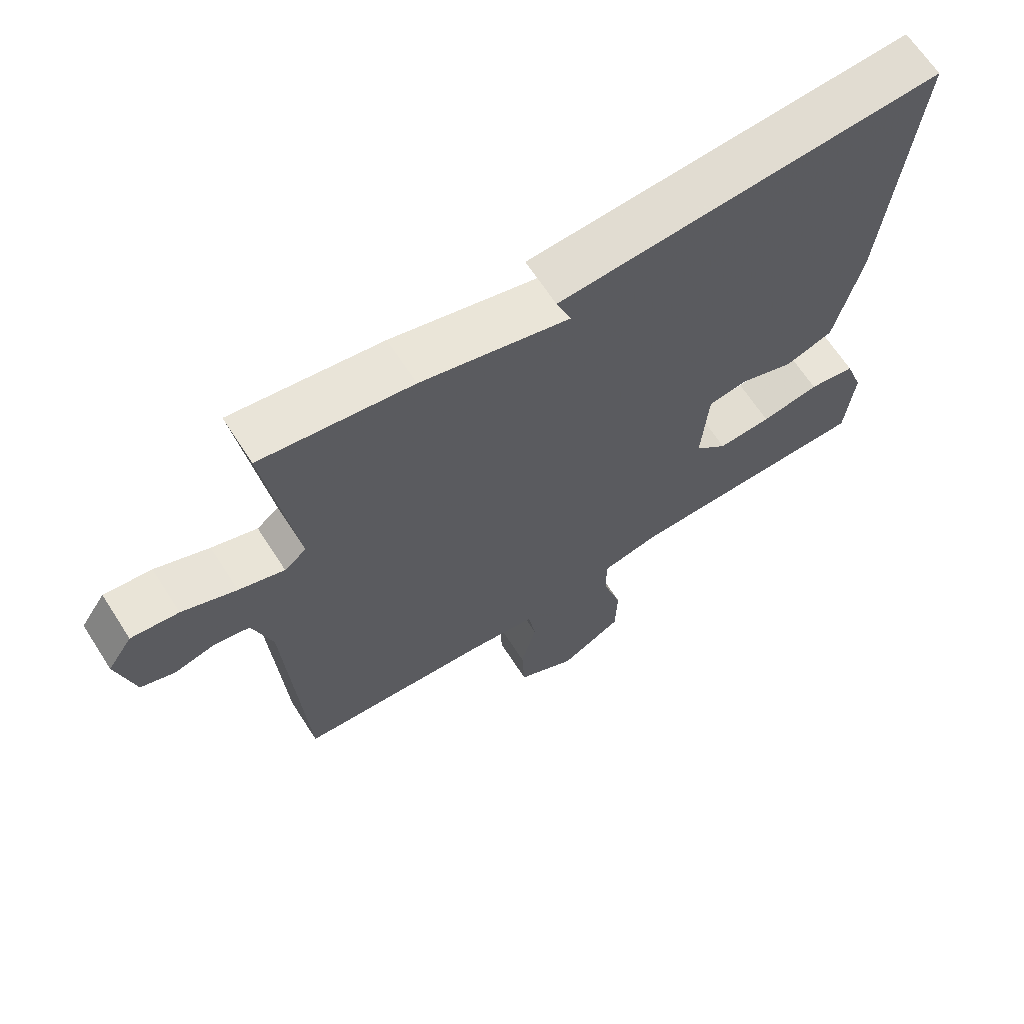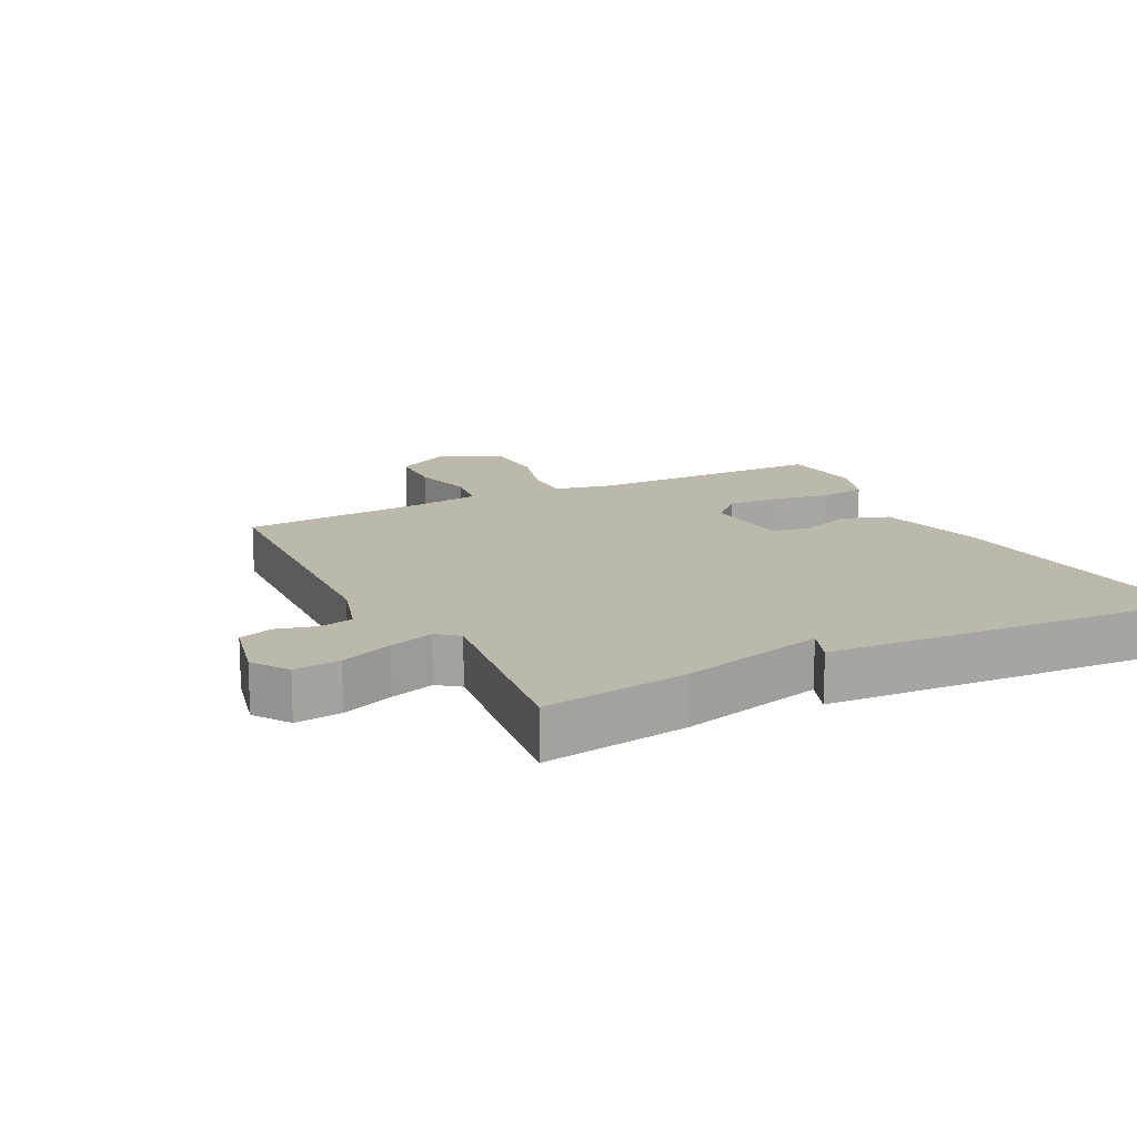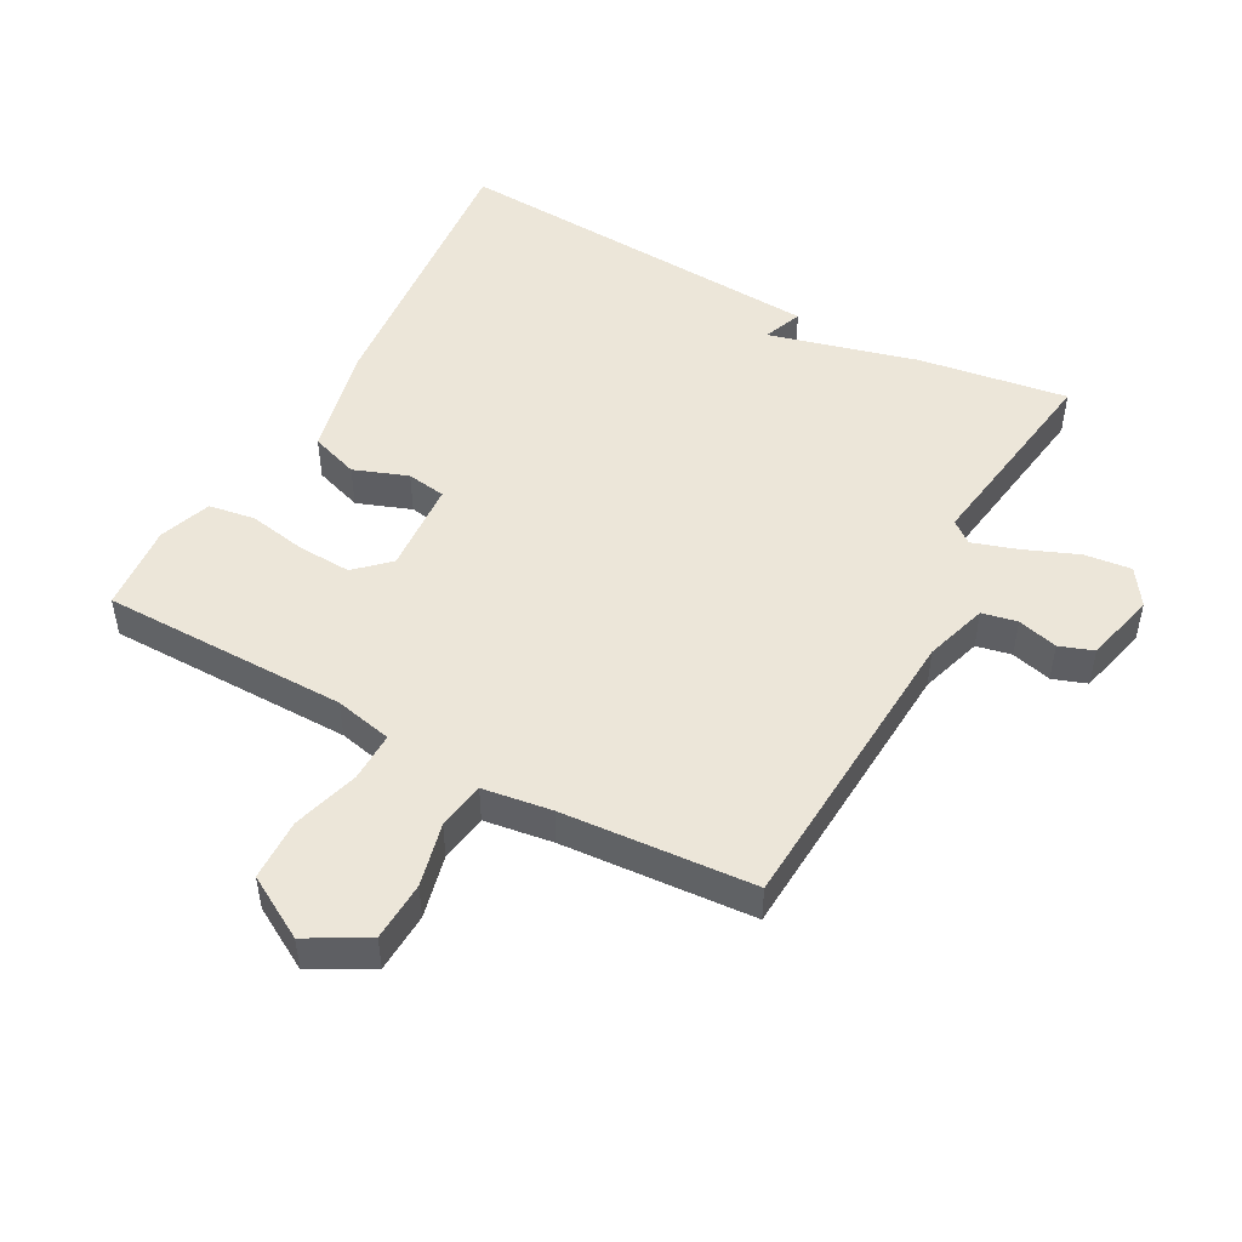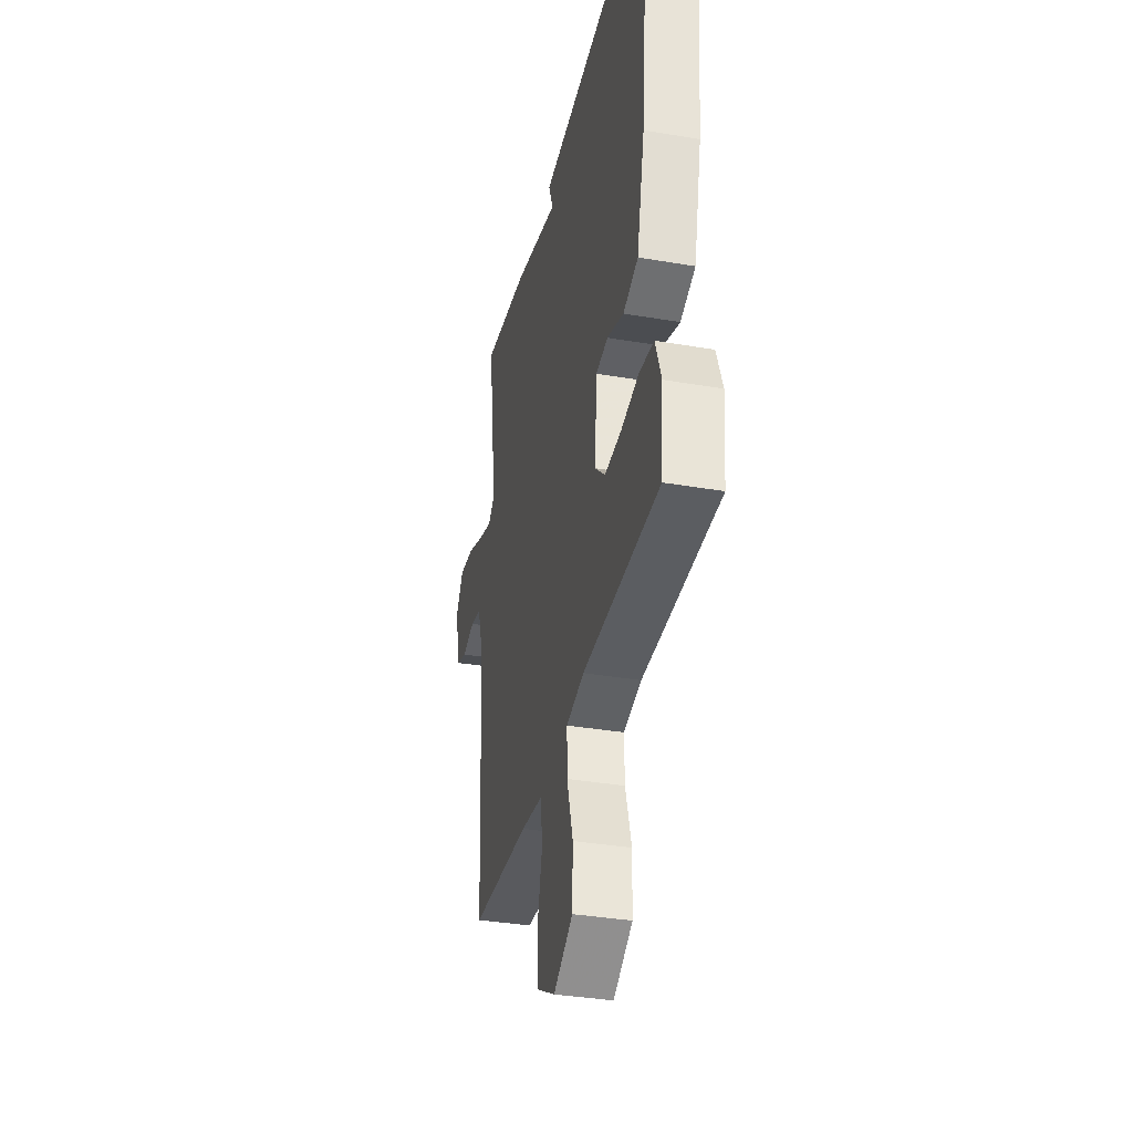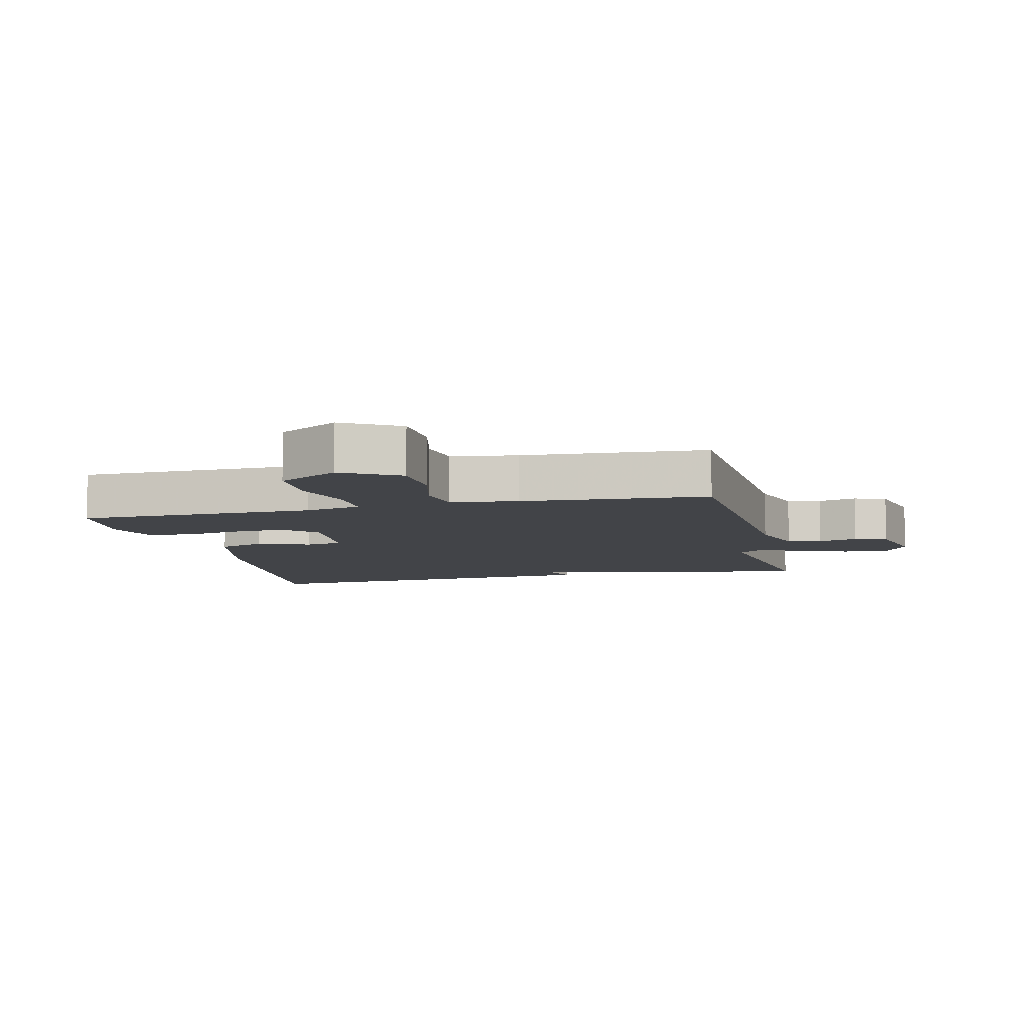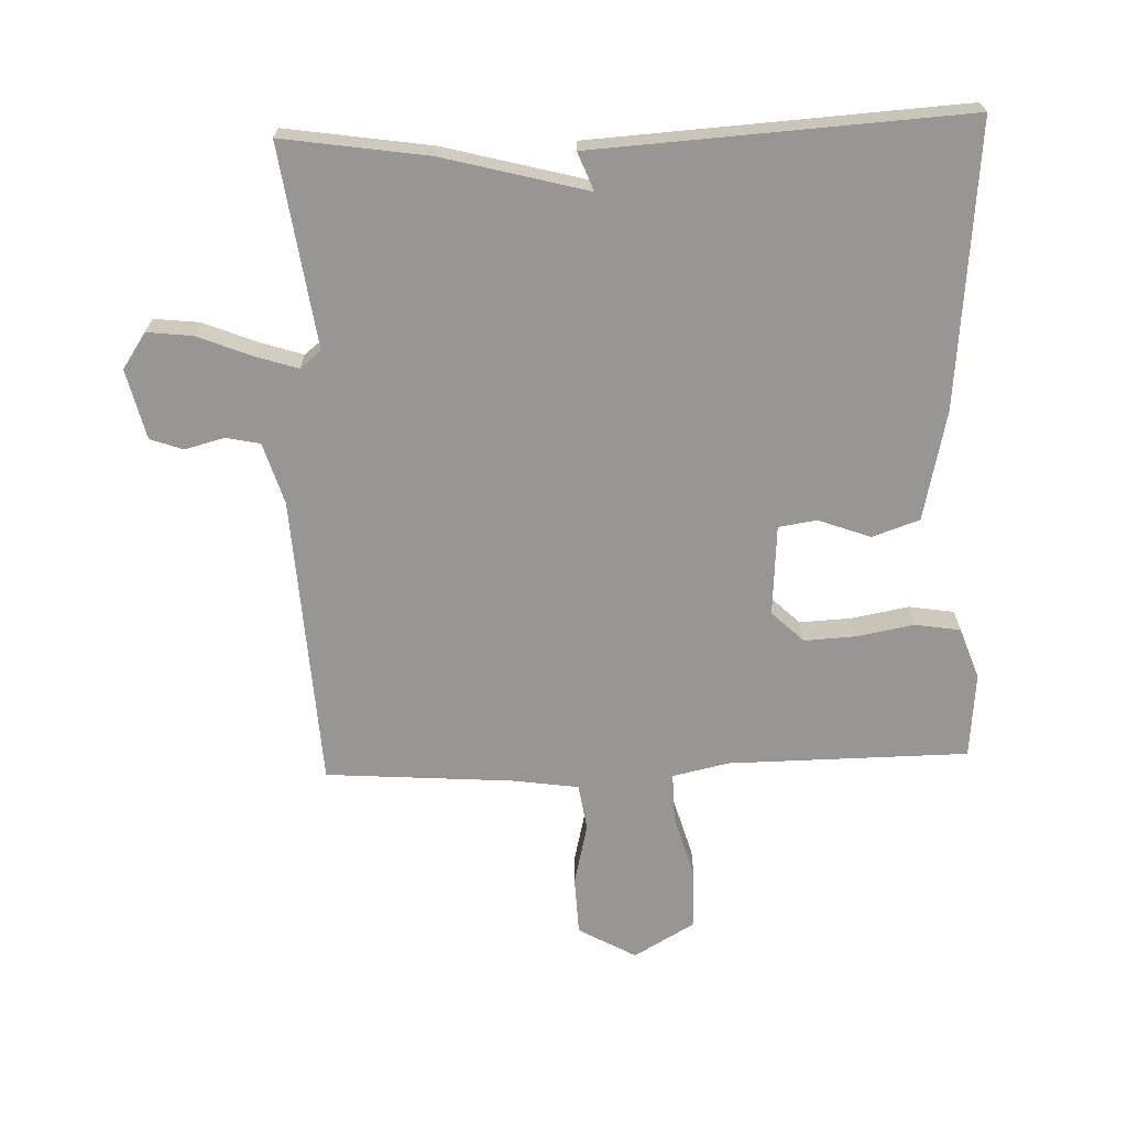
<metadata>
{"format":"obj","ext":"obj","renderer":"f3d","projection":"perspective","resolution":1024,"background":"white","views":[{"elev":66.0,"azim":-32.8,"up":"+Z"},{"elev":14.9,"azim":-27.1,"up":"+Y"},{"elev":49.2,"azim":-151.4,"up":"+Y"},{"elev":-35.7,"azim":77.3,"up":"+Z"},{"elev":-8.1,"azim":-166.5,"up":"+Y"},{"elev":-68.0,"azim":2.1,"up":"+Y"}]}
</metadata>
<code>
v -0.5 0.07 -0.5
v -0.526 0.07 -0.046
v -0.555 0.07 0.049
v -0.608 0.07 0.06
v -0.669 0.07 0.044
v -0.72 0.07 0.062
v -0.746 0.07 0.17
v -0.709 0.07 0.225
v -0.638 0.07 0.217
v -0.557 0.07 0.184
v -0.489 0.07 0.162
v -0.456 0.07 0.188
v -0.5 0.07 0.5
v -0.275 0.07 0.466
v -0.052 0.07 0.407
v -0.075 0.07 0.466
v 0.5 0.07 0.5
v 0.458 0.07 0.063
v 0.419 0.07 -0.107
v 0.346 0.07 -0.132
v 0.265 0.07 -0.102
v 0.206 0.07 -0.111
v 0.196 0.07 -0.251
v 0.245 0.07 -0.298
v 0.326 0.07 -0.294
v 0.414 0.07 -0.278
v 0.484 0.07 -0.289
v 0.512 0.07 -0.368
v 0.5 0.07 -0.5
v 0.128 0.07 -0.503
v 0.041 0.07 -0.522
v 0.042 0.07 -0.597
v 0.071 0.07 -0.697
v 0.068 0.07 -0.79
v -0.026 0.07 -0.844
v -0.115 0.07 -0.794
v -0.119 0.07 -0.704
v -0.096 0.07 -0.608
v -0.107 0.07 -0.536
v -0.211 0.07 -0.521
v -0.5 0 -0.5
v -0.526 0 -0.046
v -0.555 0 0.049
v -0.608 0 0.06
v -0.669 0 0.044
v -0.72 0 0.062
v -0.746 0 0.17
v -0.709 0 0.225
v -0.638 0 0.217
v -0.557 0 0.184
v -0.489 0 0.162
v -0.456 0 0.188
v -0.5 0 0.5
v -0.275 0 0.466
v -0.052 0 0.407
v -0.075 0 0.466
v 0.5 0 0.5
v 0.458 0 0.063
v 0.419 0 -0.107
v 0.346 0 -0.132
v 0.265 0 -0.102
v 0.206 0 -0.111
v 0.196 0 -0.251
v 0.245 0 -0.298
v 0.326 0 -0.294
v 0.414 0 -0.278
v 0.484 0 -0.289
v 0.512 0 -0.368
v 0.5 0 -0.5
v 0.128 0 -0.503
v 0.041 0 -0.522
v 0.042 0 -0.597
v 0.071 0 -0.697
v 0.068 0 -0.79
v -0.026 0 -0.844
v -0.115 0 -0.794
v -0.119 0 -0.704
v -0.096 0 -0.608
v -0.107 0 -0.536
v -0.211 0 -0.521
f 36 37 38
f 35 36 38
f 34 35 38
f 33 34 38
f 32 33 38
f 31 32 38 39
f 30 31 39 40
f 28 29 30
f 27 28 30
f 26 27 30
f 25 26 30
f 30 40 1
f 25 30 1
f 24 25 1
f 19 20 21
f 18 19 21
f 17 18 21
f 16 17 21
f 15 16 21
f 15 21 22
f 14 15 22
f 13 14 22
f 12 13 22
f 11 12 22 23
f 8 9 10
f 7 8 10
f 6 7 10
f 5 6 10
f 4 5 10
f 3 4 10 11
f 11 23 24
f 3 11 24
f 2 3 24
f 1 2 24
f 78 77 76
f 78 76 75
f 78 75 74
f 78 74 73
f 78 73 72
f 79 78 72 71
f 80 79 71 70
f 70 69 68
f 70 68 67
f 70 67 66
f 70 66 65
f 41 80 70
f 41 70 65
f 41 65 64
f 61 60 59
f 61 59 58
f 61 58 57
f 61 57 56
f 61 56 55
f 62 61 55
f 62 55 54
f 62 54 53
f 62 53 52
f 63 62 52 51
f 50 49 48
f 50 48 47
f 50 47 46
f 50 46 45
f 50 45 44
f 51 50 44 43
f 64 63 51
f 64 51 43
f 64 43 42
f 64 42 41
f 1 41 42 2
f 2 42 43 3
f 3 43 44 4
f 4 44 45 5
f 5 45 46 6
f 6 46 47 7
f 7 47 48 8
f 8 48 49 9
f 9 49 50 10
f 10 50 51 11
f 11 51 52 12
f 12 52 53 13
f 13 53 54 14
f 14 54 55 15
f 15 55 56 16
f 16 56 57 17
f 17 57 58 18
f 18 58 59 19
f 19 59 60 20
f 20 60 61 21
f 21 61 62 22
f 22 62 63 23
f 23 63 64 24
f 24 64 65 25
f 25 65 66 26
f 26 66 67 27
f 27 67 68 28
f 28 68 69 29
f 29 69 70 30
f 30 70 71 31
f 31 71 72 32
f 32 72 73 33
f 33 73 74 34
f 34 74 75 35
f 35 75 76 36
f 36 76 77 37
f 37 77 78 38
f 38 78 79 39
f 39 79 80 40
f 40 80 41 1

</code>
